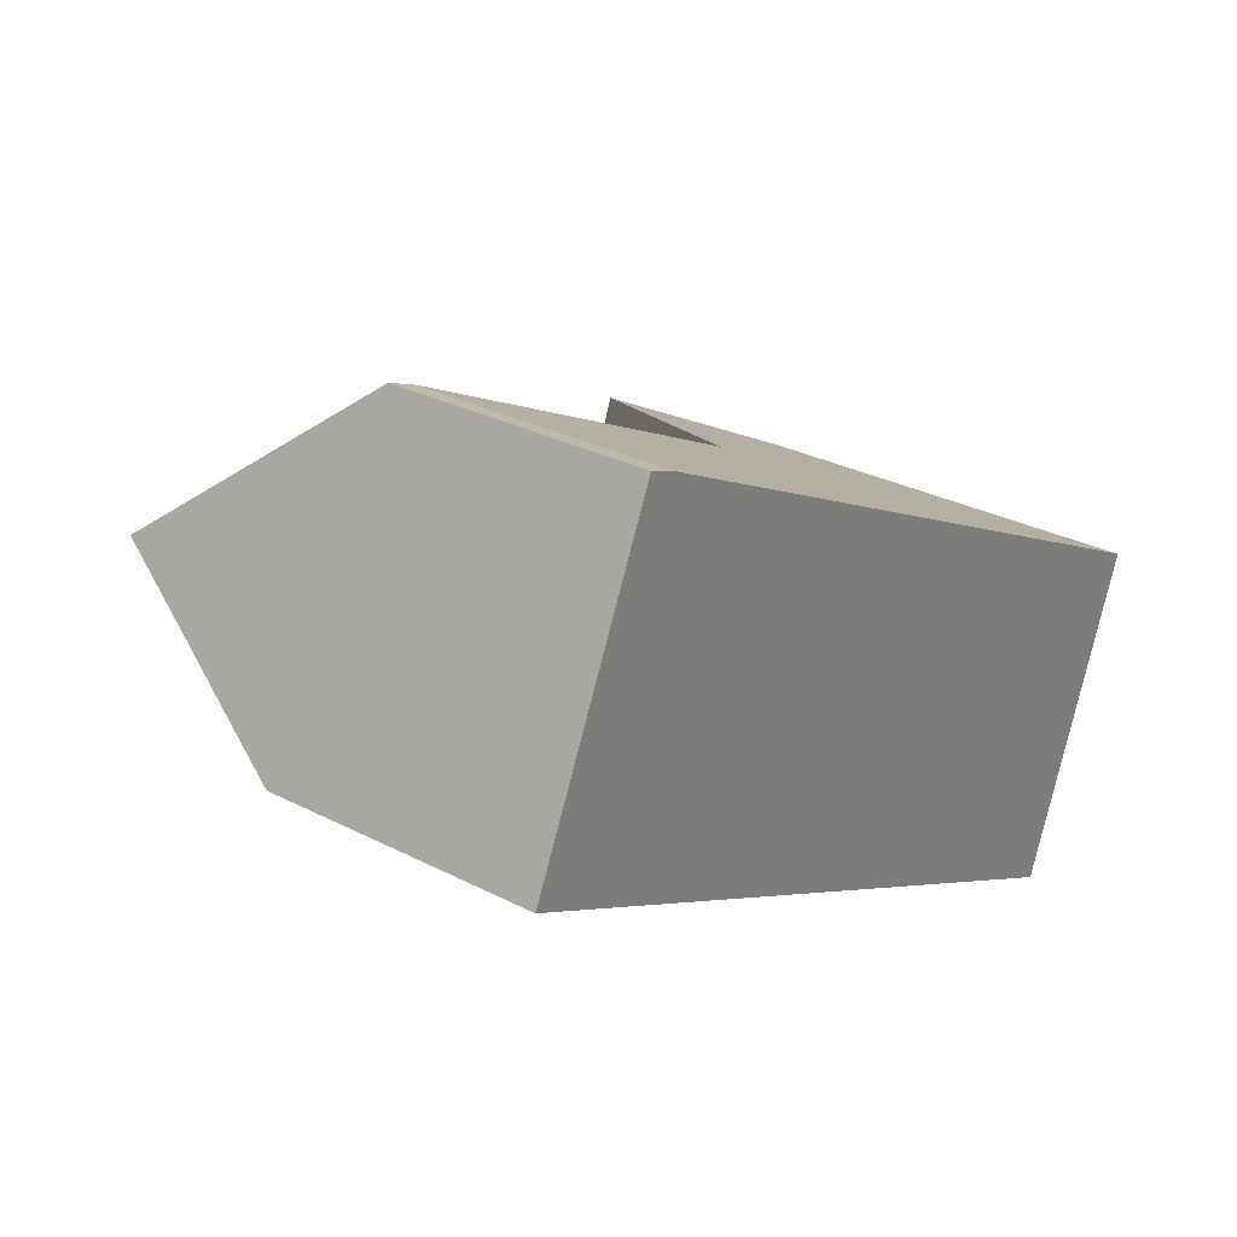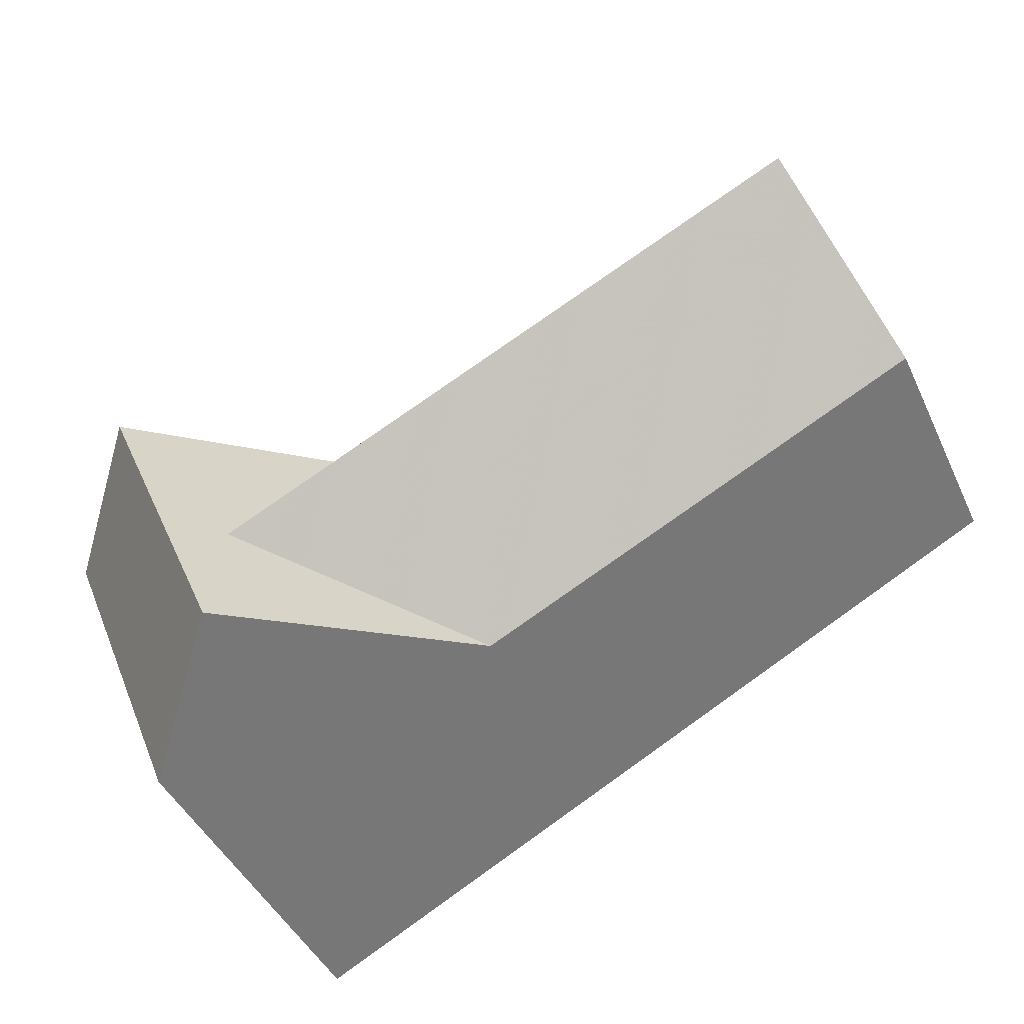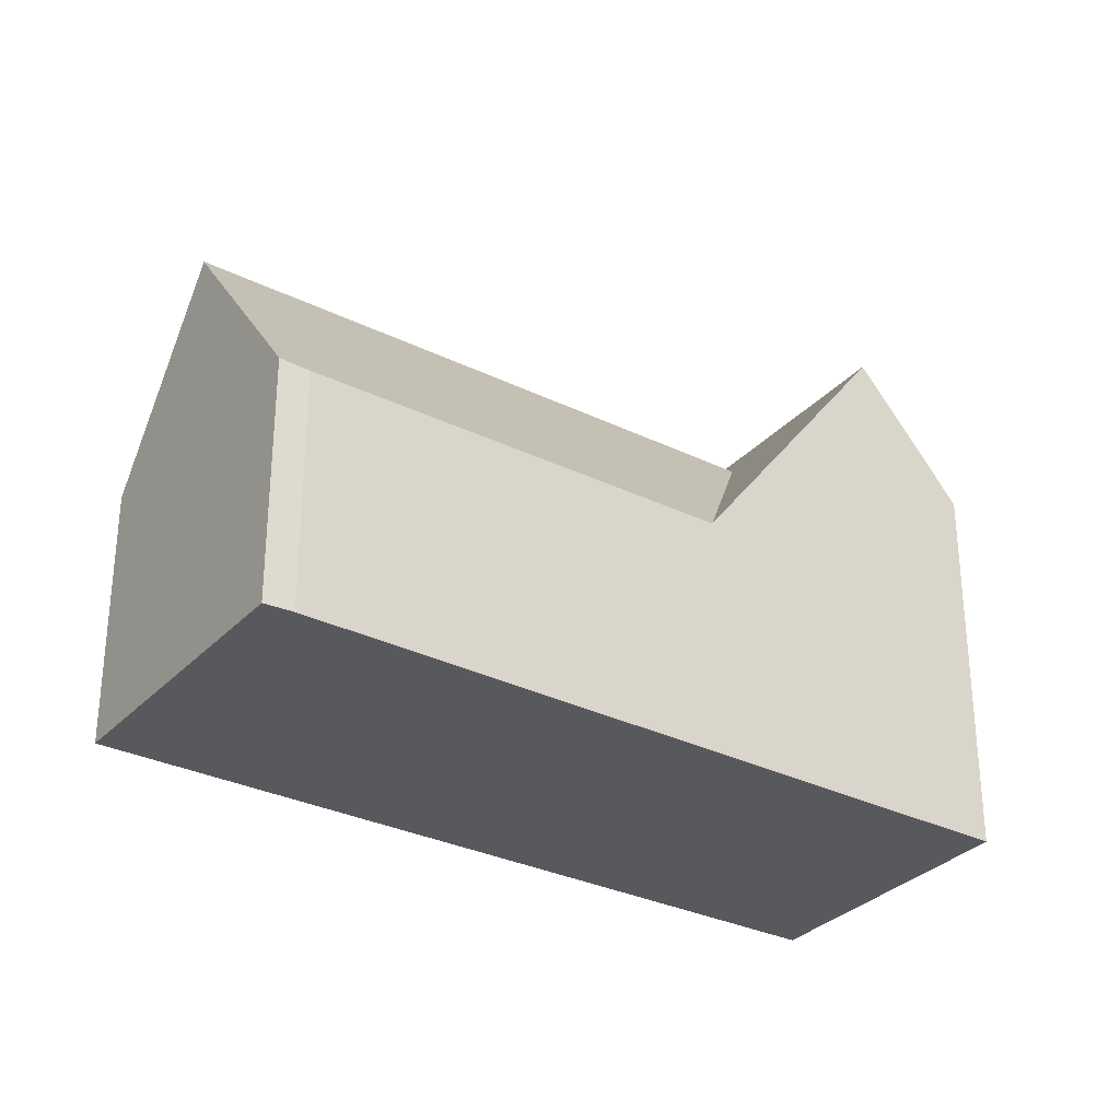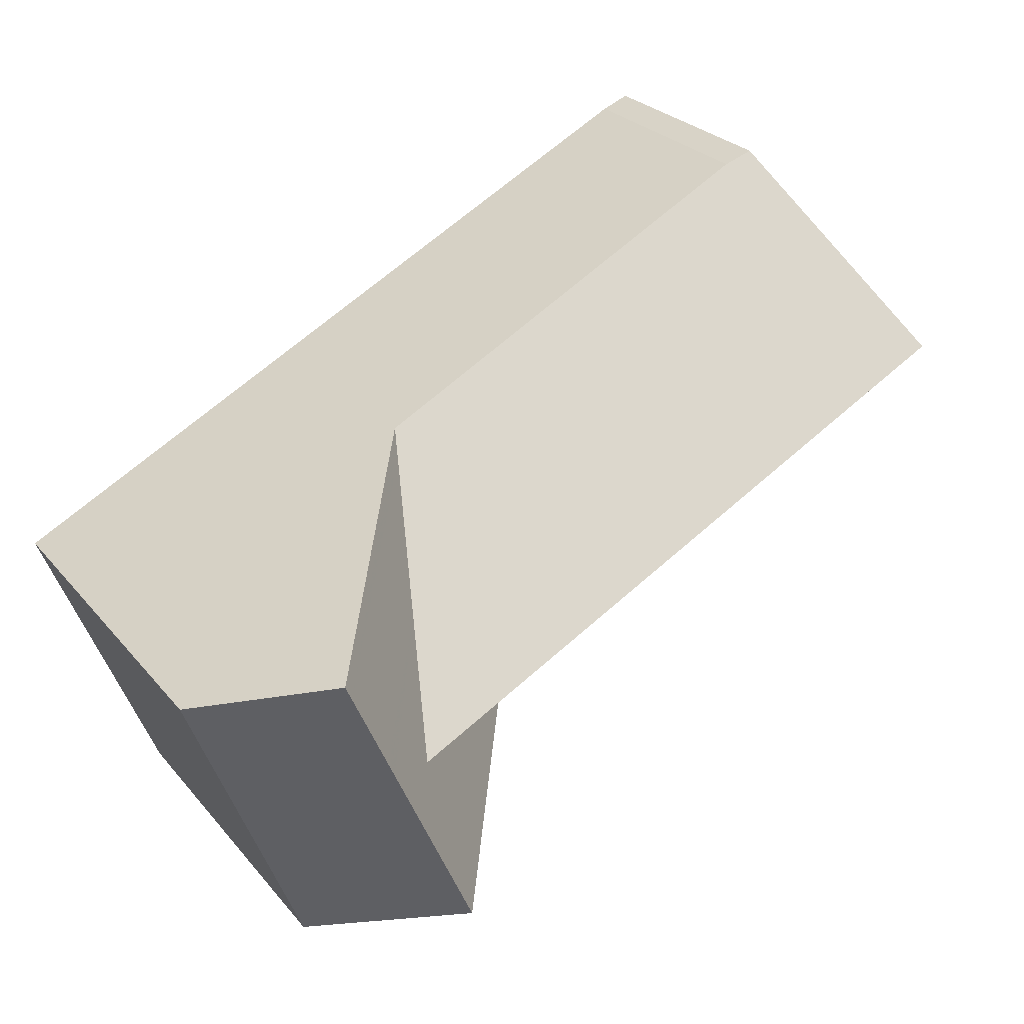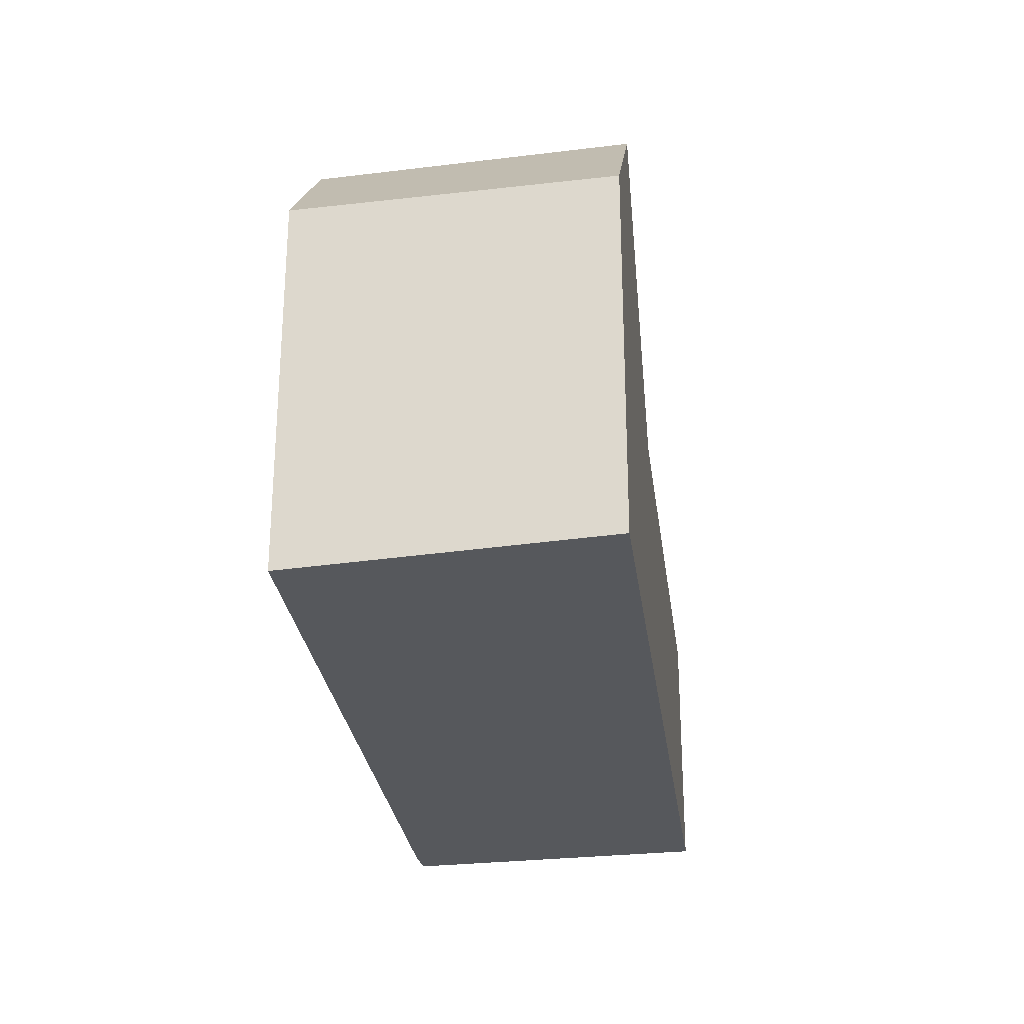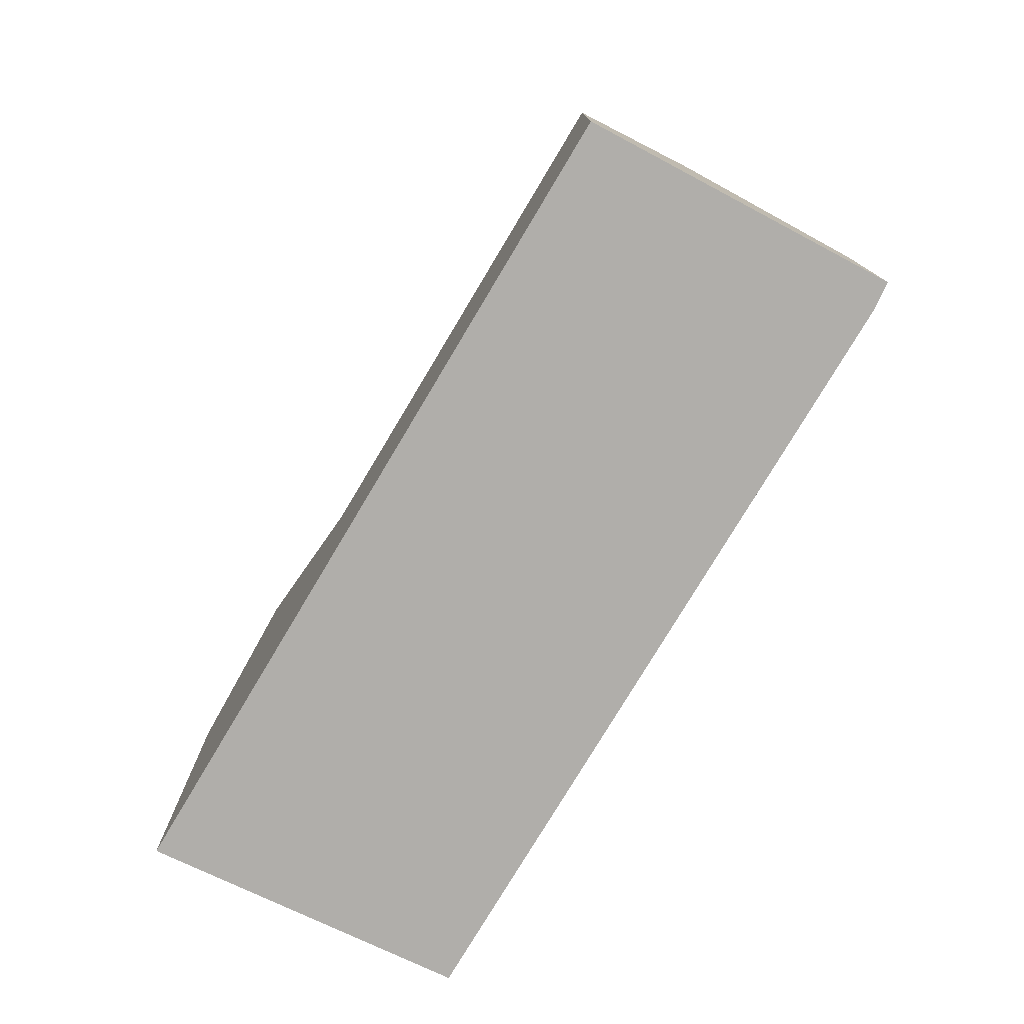
<metadata>
{"format":"obj","ext":"obj","renderer":"f3d","projection":"perspective","resolution":1024,"background":"white","views":[{"elev":29.5,"azim":127.3,"up":"+Y"},{"elev":-44.0,"azim":23.6,"up":"+Y"},{"elev":-29.5,"azim":170.3,"up":"+Z"},{"elev":26.6,"azim":-30.6,"up":"+Y"},{"elev":-27.7,"azim":-55.4,"up":"+Z"},{"elev":-77.7,"azim":86.4,"up":"+Z"}]}
</metadata>
<code>
v 45.67 -1898 4.025
v 46.14 -1898 4.074
v 48.41 -1903 4.425
v 33.57 -1905 6.638
v 35.6 -1910 6.417
v 47.39 -1901 7.69
v 37.32 -1906 7.877
v 38.8 -1902 4.155
v 38.66 -1902 4.494
v 47.39 -1901 7.69
v 38.8 -1902 4.155
v 34.28 -1906 6.56
v 37.32 -1906 7.877
v 40.67 -1907 4.579
v 35.9 -1907 7.903
v 35.11 -1908 6.471
v 40.67 -1907 4.579
v 37.32 -1906 7.877
v 35.43 -1904 8.807
v 36.39 -1906 8.794
v 36.96 -1907 8.786
v 37.63 -1909 8.777
v 37.63 -1909 8.777
v 36.96 -1907 8.786
v 36.39 -1906 8.794
v 35.43 -1904 8.807
v 35.54 -1904 8.805
v 33.67 -1905 6.627
v 46.24 -1898 4.364
v 38.66 -1902 4.494
v 35.54 -1904 8.805
v 48.39 -1903 4.463
v 40.64 -1907 4.604
v 40.64 -1907 4.604
v 37.62 -1909 8.777
v 35.6 -1910 6.417
v 37.62 -1909 8.777
v 48.28 -1903 4.427
v 48.26 -1903 4.465
v 47.26 -1901 7.692
v 47.26 -1901 7.692
v 46 -1898 4.06
v 46.11 -1898 4.366
v 37.95 -1904 6.285
v 46.72 -1900 6.12
v 46.85 -1900 6.117
v 37.95 -1904 6.285
v 36.13 -1905 8.797
v 34.22 -1906 6.567
v 36.13 -1905 8.797
v 42.24 -1904 7.785
v 43.25 -1906 4.528
v 43.24 -1906 4.557
v 42.24 -1904 7.785
v 41.08 -1901 4.453
v 41.69 -1902 6.214
v 40.97 -1901 4.114
v 46.97 -1900 6.461
v 46.84 -1900 6.464
v 36.24 -1905 8.796
v 37.82 -1905 6.619
v 41.81 -1903 6.55
v 37.82 -1905 6.619
v 34.42 -1906 6.678
v 34.32 -1906 6.556
v 36.24 -1905 8.796
v 35.61 -1910 6.435
v 35.12 -1908 6.489
v 34.23 -1906 6.585
v 33.69 -1905 6.645
v 34.33 -1906 6.574
v 33.59 -1905 6.656
v 34.3 -1906 6.578
v 35.62 -1910 6.435
v 35.2 -1908 6.633
v 37.04 -1907 8.785
v 47.66 -1902 6.406
v 42.64 -1904 6.498
v 38.64 -1906 6.57
v 38.64 -1906 6.57
v 35.08 -1908 6.494
v 35.06 -1908 6.476
v 47.79 -1902 6.404
v 37.04 -1907 8.785
v 42.63 -1904 6.522
v 47.66 -1902 6.421
v 38.61 -1906 6.602
v 38.61 -1906 6.602
v 37.03 -1907 8.785
v 35.22 -1908 6.67
v 35.07 -1908 6.495
v 35.05 -1908 6.477
v 47.79 -1902 6.419
v 37.03 -1907 8.785
v 46 -1898 4.06
v 45.67 -1898 4.025
v 45.67 -1898 0
v 46 -1898 0
v 46.24 -1898 4.364
v 46.14 -1898 4.074
v 46.14 -1898 0
v 46.24 -1898 8.882e-16
v 48.28 -1903 4.427
v 48.41 -1903 4.425
v 48.41 -1903 0
v 48.28 -1903 0
v 33.59 -1905 6.656
v 33.57 -1905 6.638
v 33.57 -1905 0
v 33.59 -1905 0
v 35.6 -1910 6.417
v 35.6 -1910 6.417
v 35.6 -1910 0
v 35.6 -1910 0
v 40.97 -1901 4.114
v 38.8 -1902 4.155
v 38.8 -1902 0
v 40.97 -1901 0
v 47.79 -1902 6.419
v 47.39 -1901 7.69
v 47.39 -1901 -8.882e-16
v 47.79 -1902 0
v 34.22 -1906 6.567
v 34.28 -1906 6.56
v 34.28 -1906 8.882e-16
v 34.22 -1906 0
v 37.63 -1909 8.777
v 40.67 -1907 4.579
v 40.67 -1907 0
v 37.63 -1909 0
v 35.06 -1908 6.476
v 35.11 -1908 6.471
v 35.11 -1908 0
v 35.06 -1908 -8.882e-16
v 35.62 -1910 6.435
v 37.63 -1909 8.777
v 37.63 -1909 0
v 35.62 -1910 0
v 38.8 -1902 4.155
v 35.43 -1904 8.807
v 35.43 -1904 0
v 38.8 -1902 0
v 33.57 -1905 6.638
v 33.67 -1905 6.627
v 33.67 -1905 0
v 33.57 -1905 0
v 46.85 -1900 6.117
v 46.24 -1898 4.364
v 46.24 -1898 8.882e-16
v 46.85 -1900 0
v 48.41 -1903 4.425
v 48.39 -1903 4.463
v 48.39 -1903 0
v 48.41 -1903 0
v 35.11 -1908 6.471
v 35.6 -1910 6.417
v 35.6 -1910 0
v 35.11 -1908 0
v 43.25 -1906 4.528
v 48.28 -1903 4.427
v 48.28 -1903 0
v 43.25 -1906 0
v 46.14 -1898 4.074
v 46 -1898 4.06
v 46 -1898 0
v 46.14 -1898 0
v 46.97 -1900 6.461
v 46.85 -1900 6.117
v 46.85 -1900 0
v 46.97 -1900 -8.882e-16
v 33.67 -1905 6.627
v 34.22 -1906 6.567
v 34.22 -1906 0
v 33.67 -1905 0
v 40.67 -1907 4.579
v 43.25 -1906 4.528
v 43.25 -1906 0
v 40.67 -1907 0
v 45.67 -1898 4.025
v 40.97 -1901 4.114
v 40.97 -1901 0
v 45.67 -1898 0
v 47.39 -1901 7.69
v 46.97 -1900 6.461
v 46.97 -1900 -8.882e-16
v 47.39 -1901 -8.882e-16
v 34.28 -1906 6.56
v 34.32 -1906 6.556
v 34.32 -1906 0
v 34.28 -1906 8.882e-16
v 35.43 -1904 8.807
v 33.59 -1905 6.656
v 33.59 -1905 0
v 35.43 -1904 0
v 35.6 -1910 6.417
v 35.62 -1910 6.435
v 35.62 -1910 0
v 35.6 -1910 0
v 35.05 -1908 6.477
v 35.06 -1908 6.476
v 35.06 -1908 -8.882e-16
v 35.05 -1908 0
v 48.39 -1903 4.463
v 47.79 -1902 6.404
v 47.79 -1902 0
v 48.39 -1903 0
v 34.32 -1906 6.556
v 35.05 -1908 6.477
v 35.05 -1908 0
v 34.32 -1906 0
v 47.79 -1902 6.404
v 47.79 -1902 6.419
v 47.79 -1902 0
v 47.79 -1902 0
v 33.57 -1905 0
v 45.67 -1898 0
v 46.14 -1898 0
v 48.41 -1903 0
v 35.6 -1910 0
f 93 83 77 86
f 88 80 84 94
f 72 19 27 70
f 55 9 8 57
f 25 13 24
f 73 64 71
f 21 15 20
f 48 31 30 44
f 67 37 22 74
f 69 50 66 64 73
f 63 47 56 62
f 31 26 11 30
f 39 32 3 38
f 34 14 23 35
f 76 37 67 68 75
f 53 39 38 52
f 86 77 78 85
f 42 2 29 43
f 59 45 46 58
f 45 43 29 46
f 61 13 25 60
f 70 27 50 69
f 56 47 9 55
f 52 17 33 53
f 85 78 79 87
f 55 43 45 56
f 57 1 42 43 55
f 62 56 45 59
f 58 6 40 59
f 60 48 44 61
f 59 40 51 62
f 75 68 81
f 66 20 15 64
f 62 51 7 63
f 67 36 16 68
f 69 49 28 70
f 81 68 16 82
f 70 28 4 72
f 71 65 12 73
f 74 5 36 67
f 73 12 49 69
f 90 15 21 89
f 77 39 53 78
f 78 53 33 79
f 91 71 64 15 90
f 92 65 71 91
f 83 32 39 77
f 80 34 35 84
f 85 54 41 86
f 87 18 54 85
f 89 76 75 90
f 90 75 81 91
f 91 81 82 92
f 86 41 10 93
f 94 24 13 88
f 96 97 98 95
f 100 101 102 99
f 104 105 106 103
f 108 109 110 107
f 112 113 114 111
f 116 117 118 115
f 120 121 122 119
f 124 125 126 123
f 128 129 130 127
f 132 133 134 131
f 136 137 138 135
f 140 141 142 139
f 144 145 146 143
f 148 149 150 147
f 152 153 154 151
f 156 157 158 155
f 160 161 162 159
f 164 165 166 163
f 168 169 170 167
f 172 173 174 171
f 176 177 178 175
f 180 181 182 179
f 184 185 186 183
f 188 189 190 187
f 192 193 194 191
f 196 197 198 195
f 200 201 202 199
f 204 205 206 203
f 208 209 210 207
f 212 213 214 211
f 216 217 218 219 215

</code>
